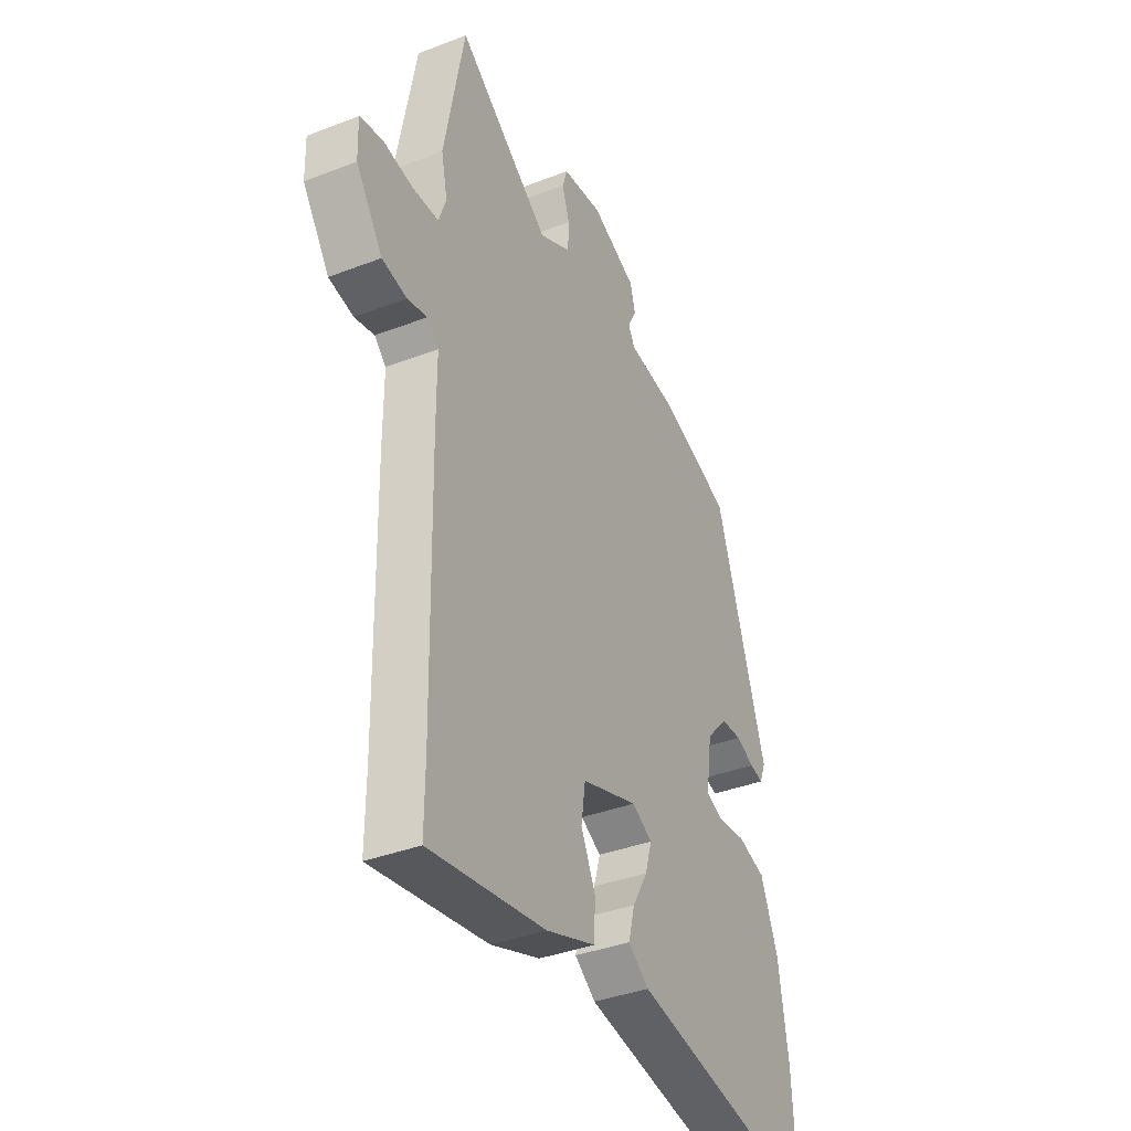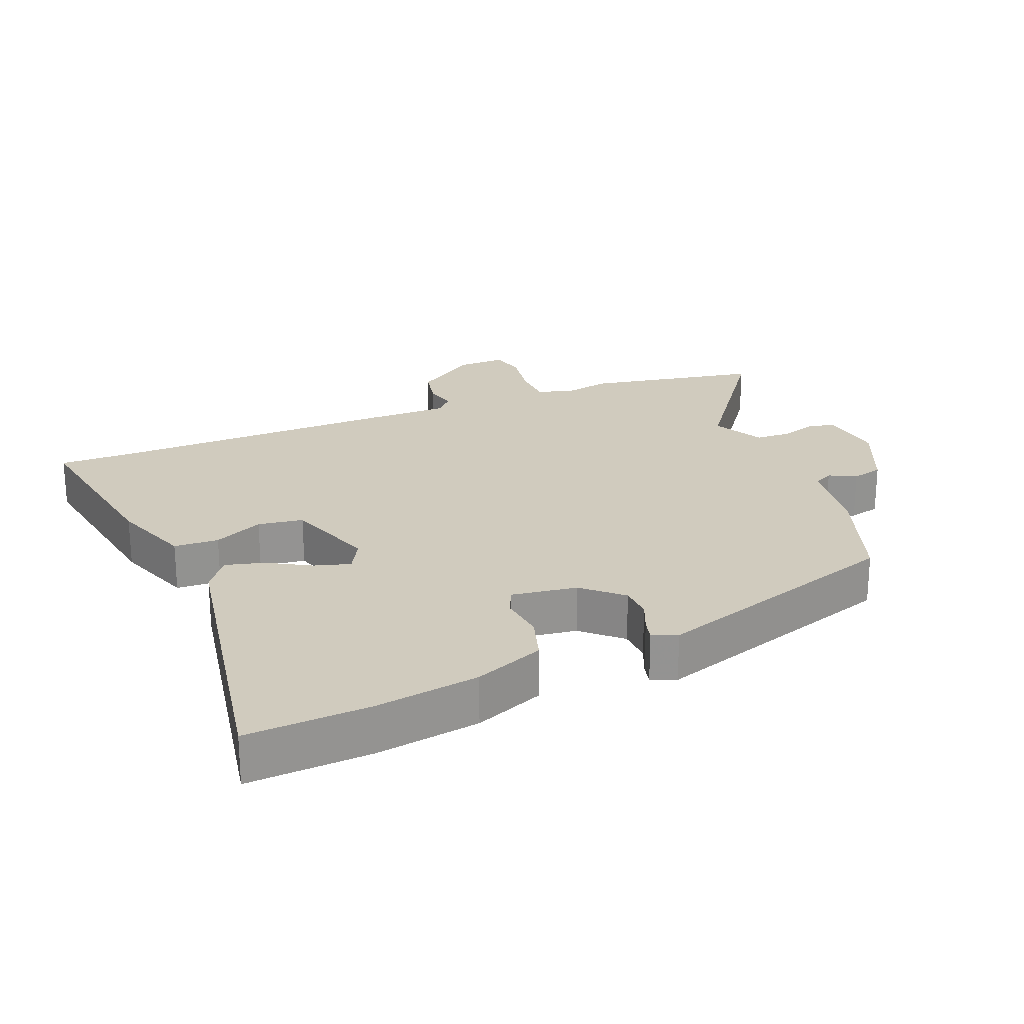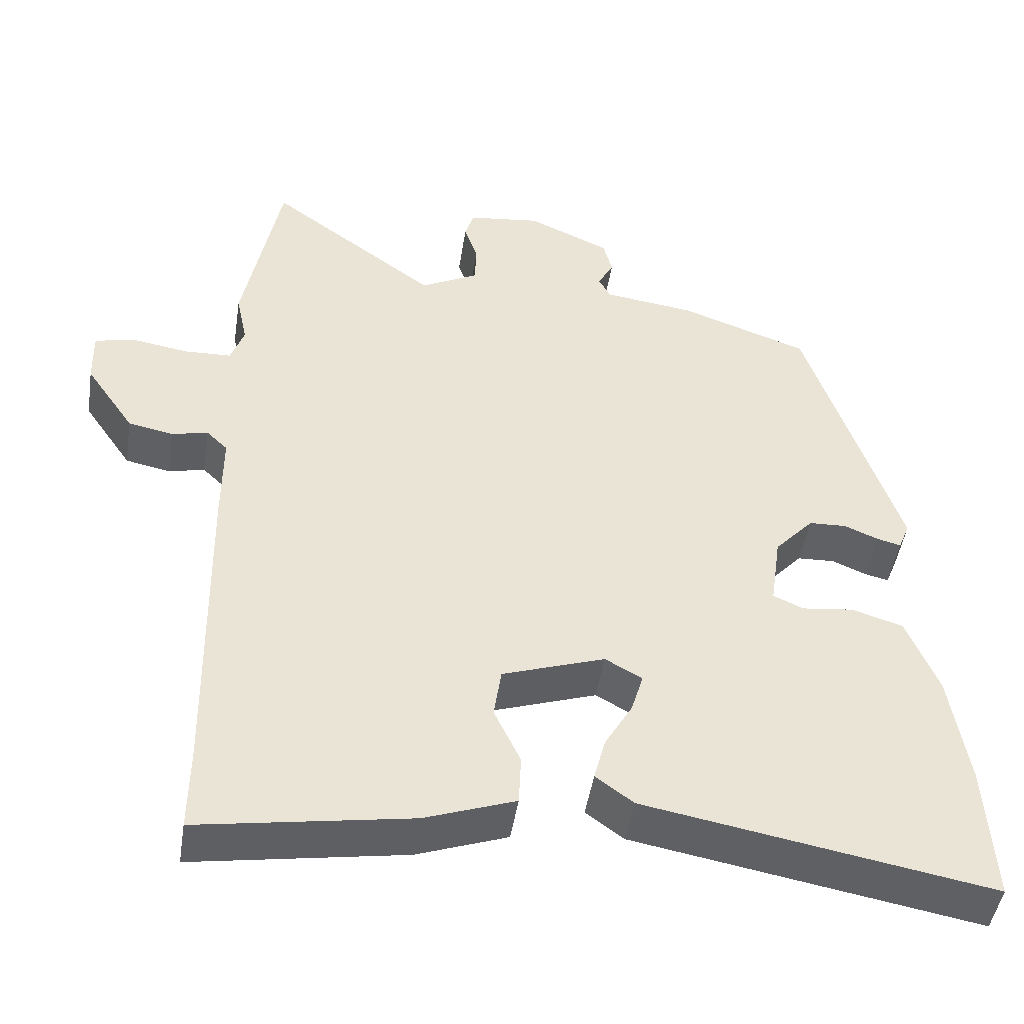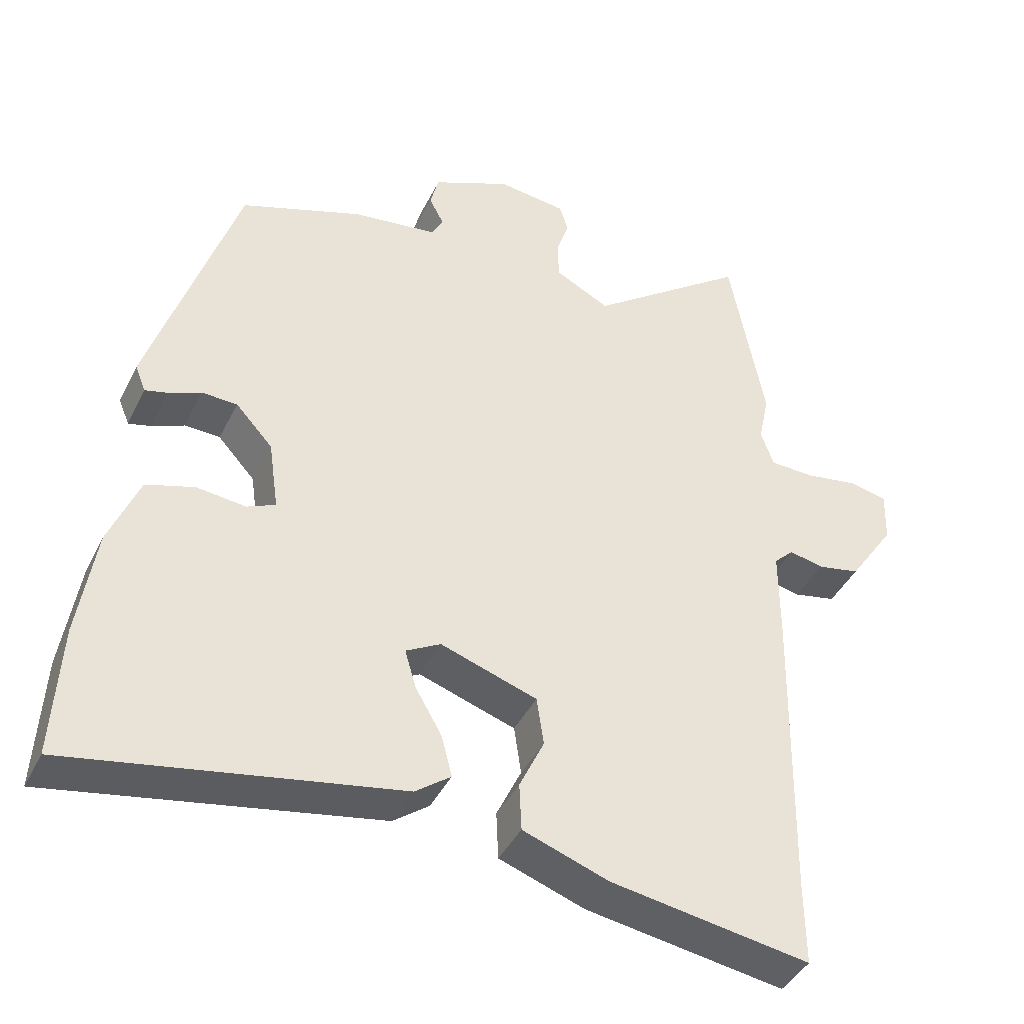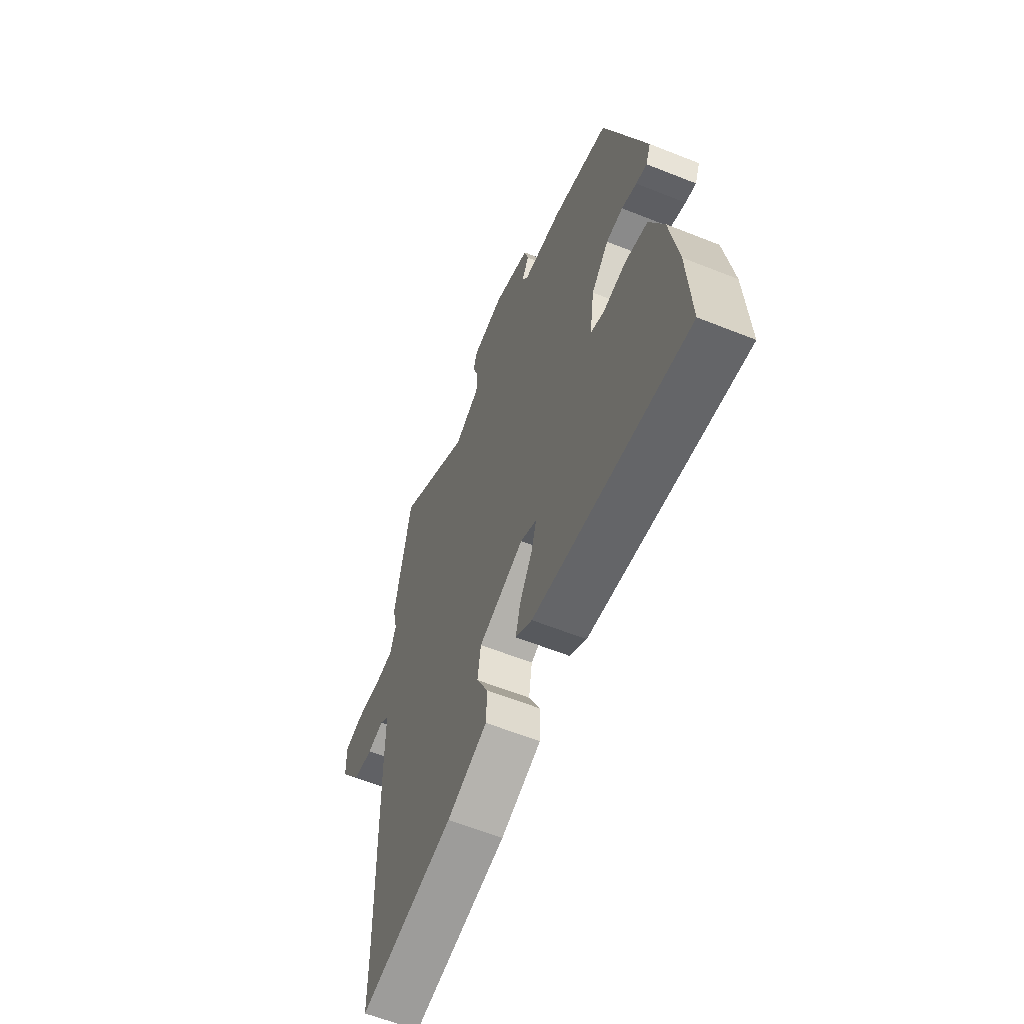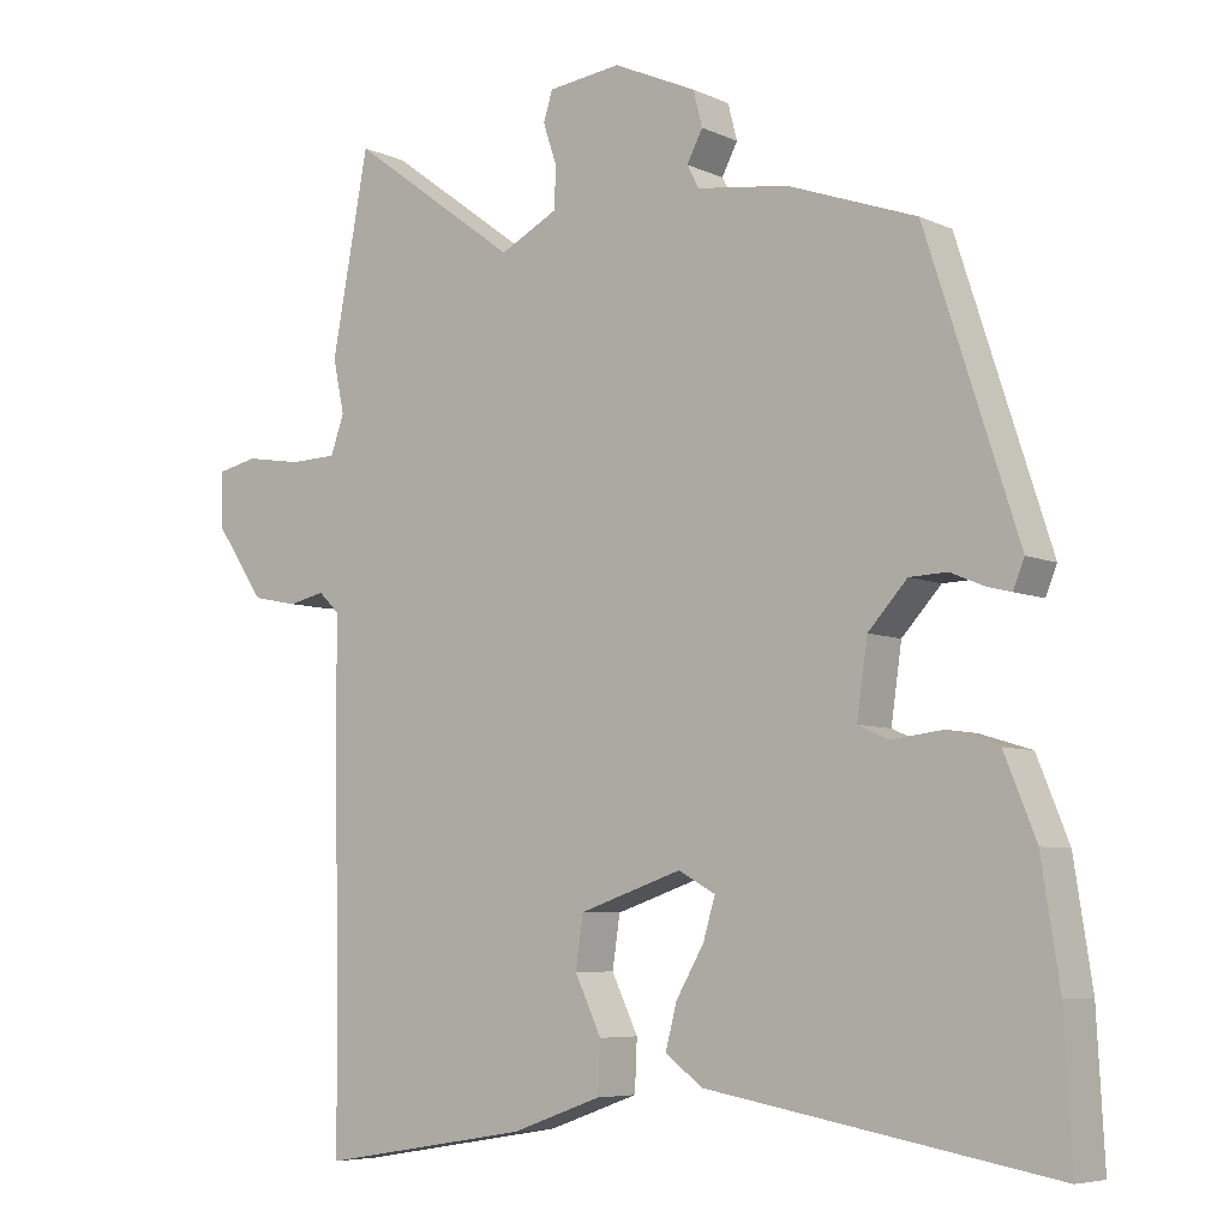
<metadata>
{"format":"obj","ext":"obj","renderer":"f3d","projection":"perspective","resolution":1024,"background":"white","views":[{"elev":-37.6,"azim":116.3,"up":"+Z"},{"elev":23.3,"azim":-112.2,"up":"+Y"},{"elev":-47.0,"azim":171.2,"up":"+Z"},{"elev":-41.5,"azim":-24.6,"up":"+Z"},{"elev":-61.3,"azim":-112.1,"up":"+Z"},{"elev":-6.3,"azim":-142.9,"up":"+Z"}]}
</metadata>
<code>
v -0.335 0.07 0.463
v -0.164 0.07 0.524
v -0.043 0.07 0.54
v -0.027 0.07 0.57
v -0.048 0.07 0.61
v -0.036 0.07 0.657
v 0.074 0.07 0.706
v 0.171 0.07 0.694
v 0.183 0.07 0.655
v 0.165 0.07 0.601
v 0.167 0.07 0.546
v 0.244 0.07 0.506
v 0.468 0.07 0.671
v 0.517 0.07 0.409
v 0.502 0.07 0.338
v 0.52 0.07 0.287
v 0.583 0.07 0.285
v 0.657 0.07 0.297
v 0.711 0.07 0.285
v 0.709 0.07 0.212
v 0.644 0.07 0.117
v 0.584 0.07 0.105
v 0.536 0.07 0.116
v 0.508 0.07 0.089
v 0.508 0.07 -0.035
v 0.5 0.07 -0.465
v 0.501 0.07 -0.58
v 0.221 0.07 -0.534
v 0.101 0.07 -0.491
v 0.098 0.07 -0.424
v 0.133 0.07 -0.35
v 0.123 0.07 -0.282
v -0.013 0.07 -0.236
v -0.062 0.07 -0.263
v -0.046 0.07 -0.317
v -0.009 0.07 -0.381
v 0.006 0.07 -0.439
v -0.044 0.07 -0.476
v -0.503 0.07 -0.558
v -0.493 0.07 -0.373
v -0.469 0.07 -0.218
v -0.427 0.07 -0.114
v -0.359 0.07 -0.093
v -0.29 0.07 -0.101
v -0.25 0.07 -0.083
v -0.264 0.07 0.015
v -0.316 0.07 0.072
v -0.366 0.07 0.074
v -0.411 0.07 0.055
v -0.443 0.07 0.047
v -0.458 0.07 0.084
v -0.335 0 0.463
v -0.164 0 0.524
v -0.043 0 0.54
v -0.027 0 0.57
v -0.048 0 0.61
v -0.036 0 0.657
v 0.074 0 0.706
v 0.171 0 0.694
v 0.183 0 0.655
v 0.165 0 0.601
v 0.167 0 0.546
v 0.244 0 0.506
v 0.468 0 0.671
v 0.517 0 0.409
v 0.502 0 0.338
v 0.52 0 0.287
v 0.583 0 0.285
v 0.657 0 0.297
v 0.711 0 0.285
v 0.709 0 0.212
v 0.644 0 0.117
v 0.584 0 0.105
v 0.536 0 0.116
v 0.508 0 0.089
v 0.508 0 -0.035
v 0.5 0 -0.465
v 0.501 0 -0.58
v 0.221 0 -0.534
v 0.101 0 -0.491
v 0.098 0 -0.424
v 0.133 0 -0.35
v 0.123 0 -0.282
v -0.013 0 -0.236
v -0.062 0 -0.263
v -0.046 0 -0.317
v -0.009 0 -0.381
v 0.006 0 -0.439
v -0.044 0 -0.476
v -0.503 0 -0.558
v -0.493 0 -0.373
v -0.469 0 -0.218
v -0.427 0 -0.114
v -0.359 0 -0.093
v -0.29 0 -0.101
v -0.25 0 -0.083
v -0.264 0 0.015
v -0.316 0 0.072
v -0.366 0 0.074
v -0.411 0 0.055
v -0.443 0 0.047
v -0.458 0 0.084
f 1 2 3
f 51 1 3
f 50 51 3
f 49 50 3
f 48 49 3
f 47 48 3
f 46 47 3
f 45 46 3 4
f 42 43 44
f 41 42 44
f 40 41 44
f 39 40 44
f 38 39 44
f 37 38 44
f 36 37 44
f 35 36 44
f 34 35 44 45
f 33 34 45 4
f 29 30 31
f 28 29 31
f 27 28 31
f 26 27 31
f 26 31 32
f 25 26 32
f 24 25 32
f 32 33 4
f 24 32 4
f 23 24 4
f 21 22 23
f 20 21 23
f 19 20 23
f 18 19 23
f 17 18 23
f 12 13 14 15
f 11 12 15 16
f 8 9 10
f 7 8 10
f 6 7 10
f 5 6 10
f 4 5 10
f 4 10 11
f 23 4 11 16
f 16 17 23
f 54 53 52
f 54 52 102
f 54 102 101
f 54 101 100
f 54 100 99
f 54 99 98
f 54 98 97
f 55 54 97 96
f 95 94 93
f 95 93 92
f 95 92 91
f 95 91 90
f 95 90 89
f 95 89 88
f 95 88 87
f 95 87 86
f 96 95 86 85
f 55 96 85 84
f 82 81 80
f 82 80 79
f 82 79 78
f 82 78 77
f 83 82 77
f 83 77 76
f 83 76 75
f 55 84 83
f 55 83 75
f 55 75 74
f 74 73 72
f 74 72 71
f 74 71 70
f 74 70 69
f 74 69 68
f 66 65 64 63
f 67 66 63 62
f 61 60 59
f 61 59 58
f 61 58 57
f 61 57 56
f 61 56 55
f 62 61 55
f 67 62 55 74
f 74 68 67
f 1 52 53 2
f 2 53 54 3
f 3 54 55 4
f 4 55 56 5
f 5 56 57 6
f 6 57 58 7
f 7 58 59 8
f 8 59 60 9
f 9 60 61 10
f 10 61 62 11
f 11 62 63 12
f 12 63 64 13
f 13 64 65 14
f 14 65 66 15
f 15 66 67 16
f 16 67 68 17
f 17 68 69 18
f 18 69 70 19
f 19 70 71 20
f 20 71 72 21
f 21 72 73 22
f 22 73 74 23
f 23 74 75 24
f 24 75 76 25
f 25 76 77 26
f 26 77 78 27
f 27 78 79 28
f 28 79 80 29
f 29 80 81 30
f 30 81 82 31
f 31 82 83 32
f 32 83 84 33
f 33 84 85 34
f 34 85 86 35
f 35 86 87 36
f 36 87 88 37
f 37 88 89 38
f 38 89 90 39
f 39 90 91 40
f 40 91 92 41
f 41 92 93 42
f 42 93 94 43
f 43 94 95 44
f 44 95 96 45
f 45 96 97 46
f 46 97 98 47
f 47 98 99 48
f 48 99 100 49
f 49 100 101 50
f 50 101 102 51
f 51 102 52 1

</code>
